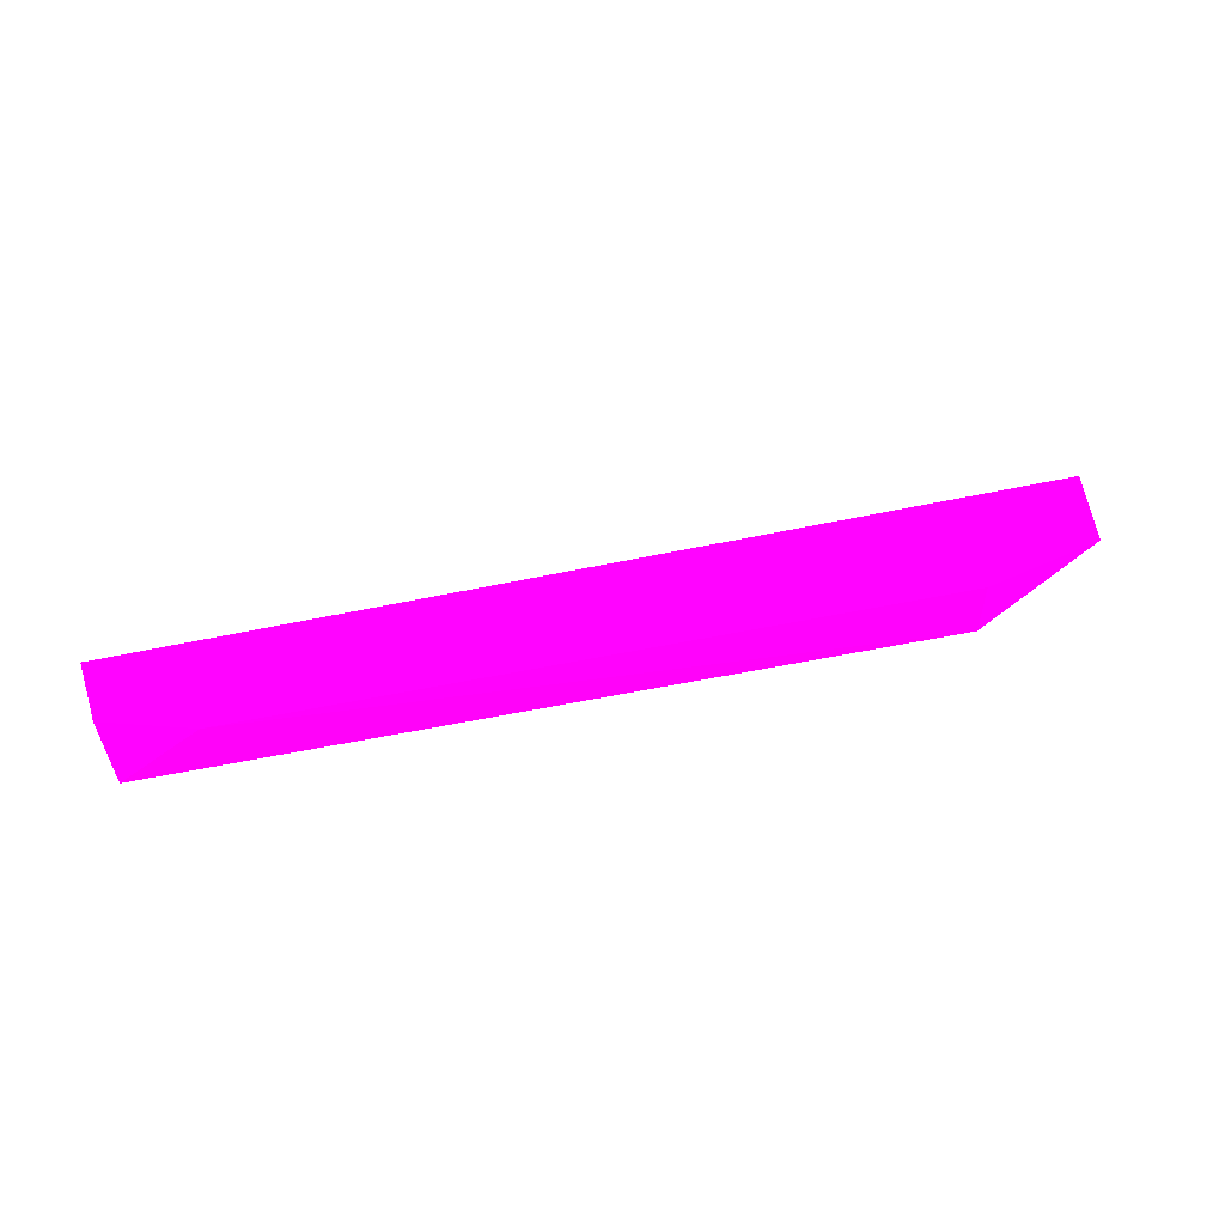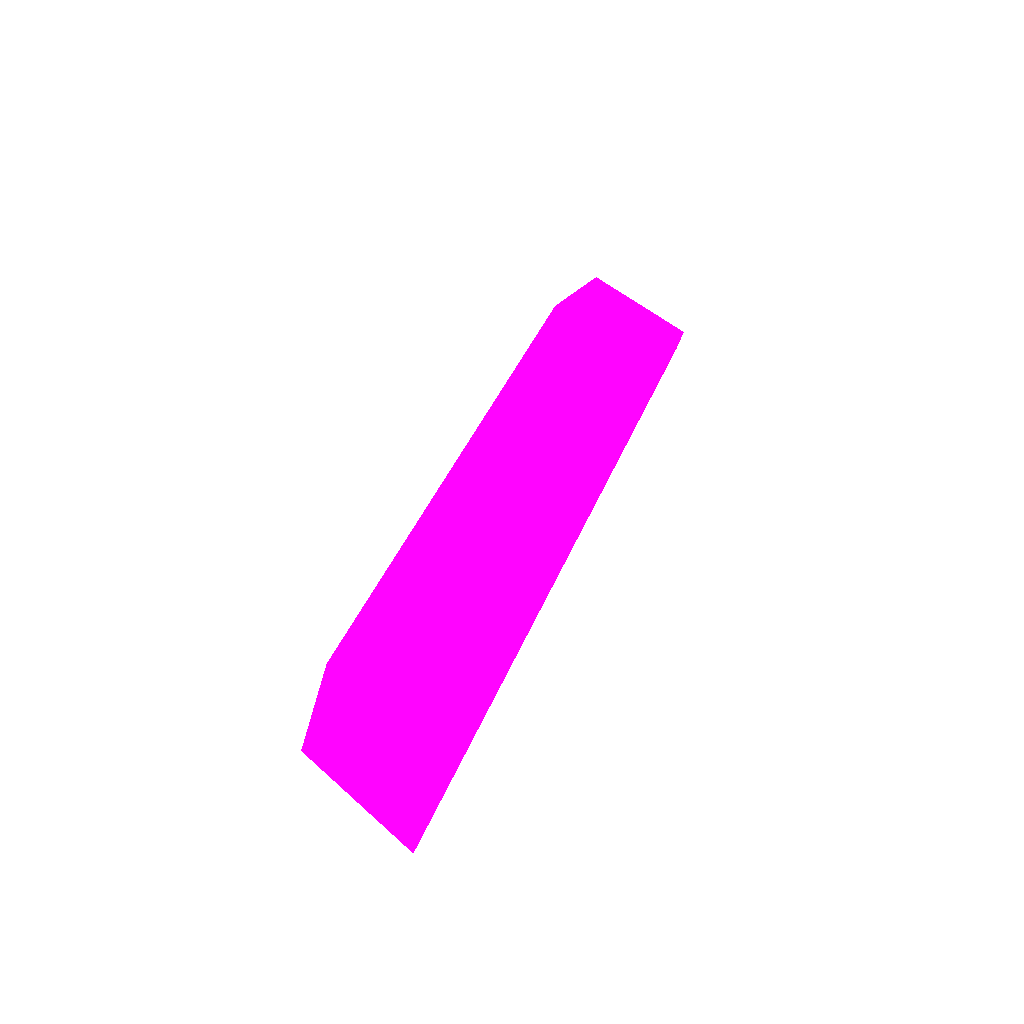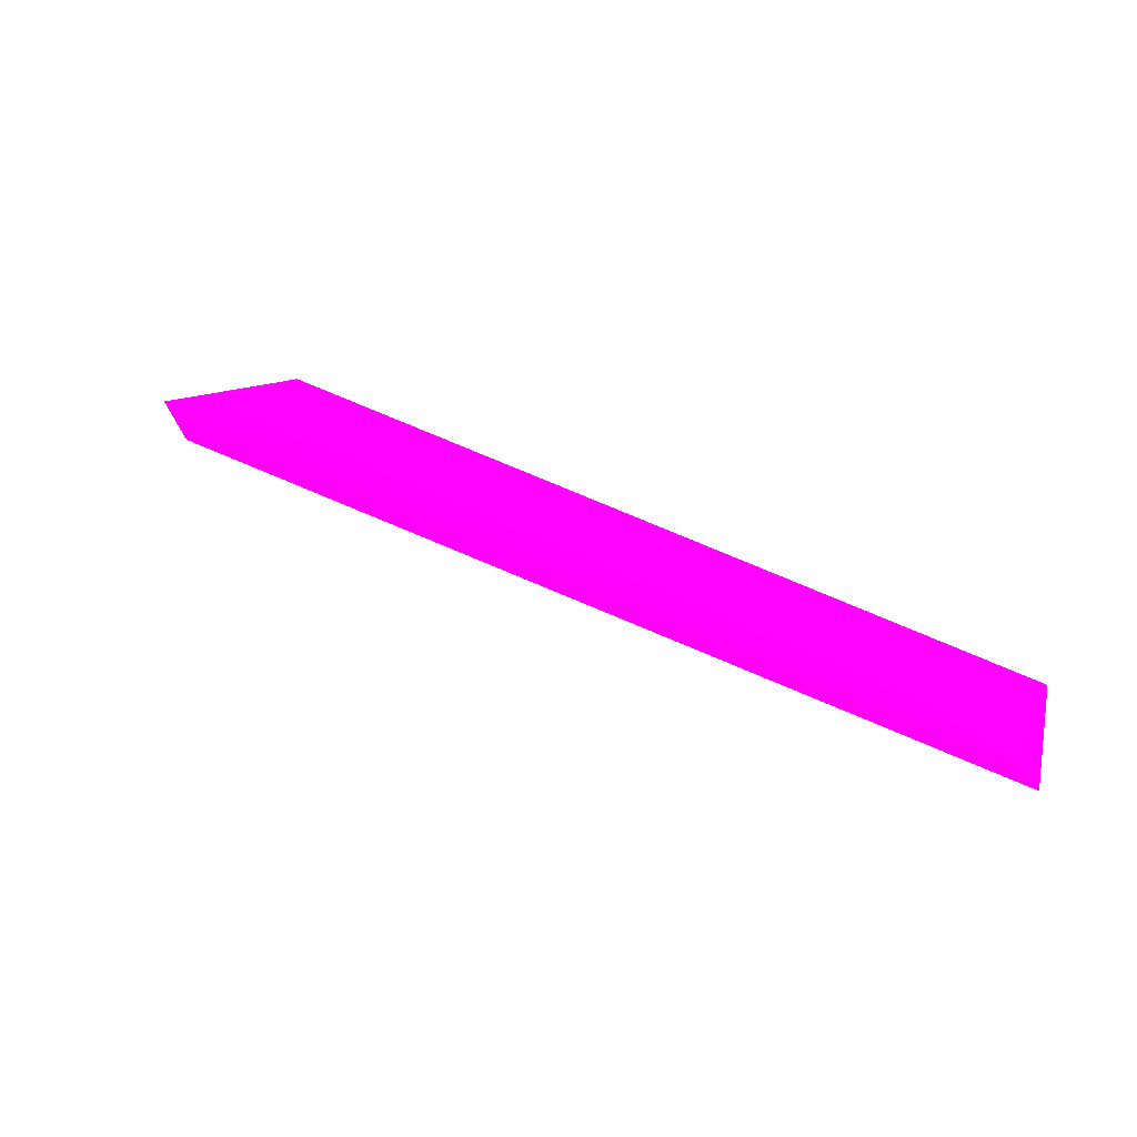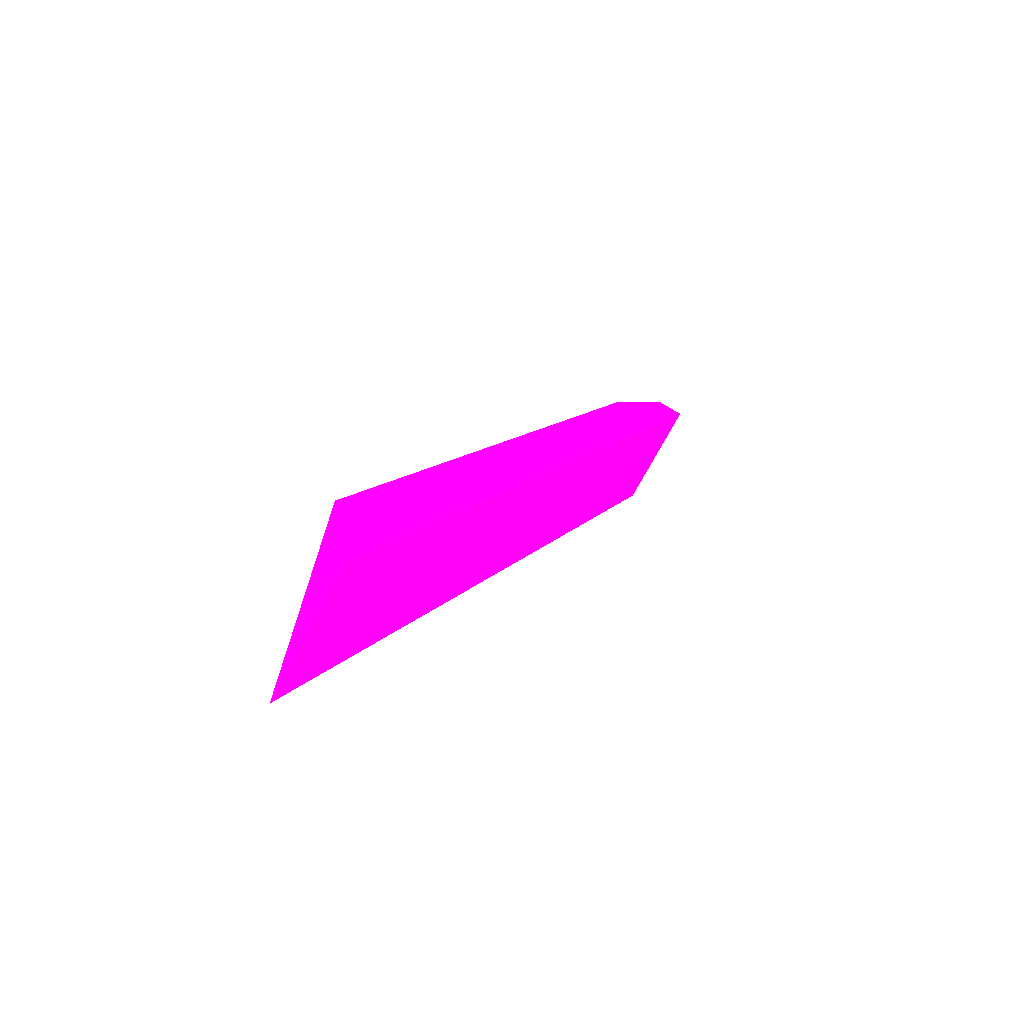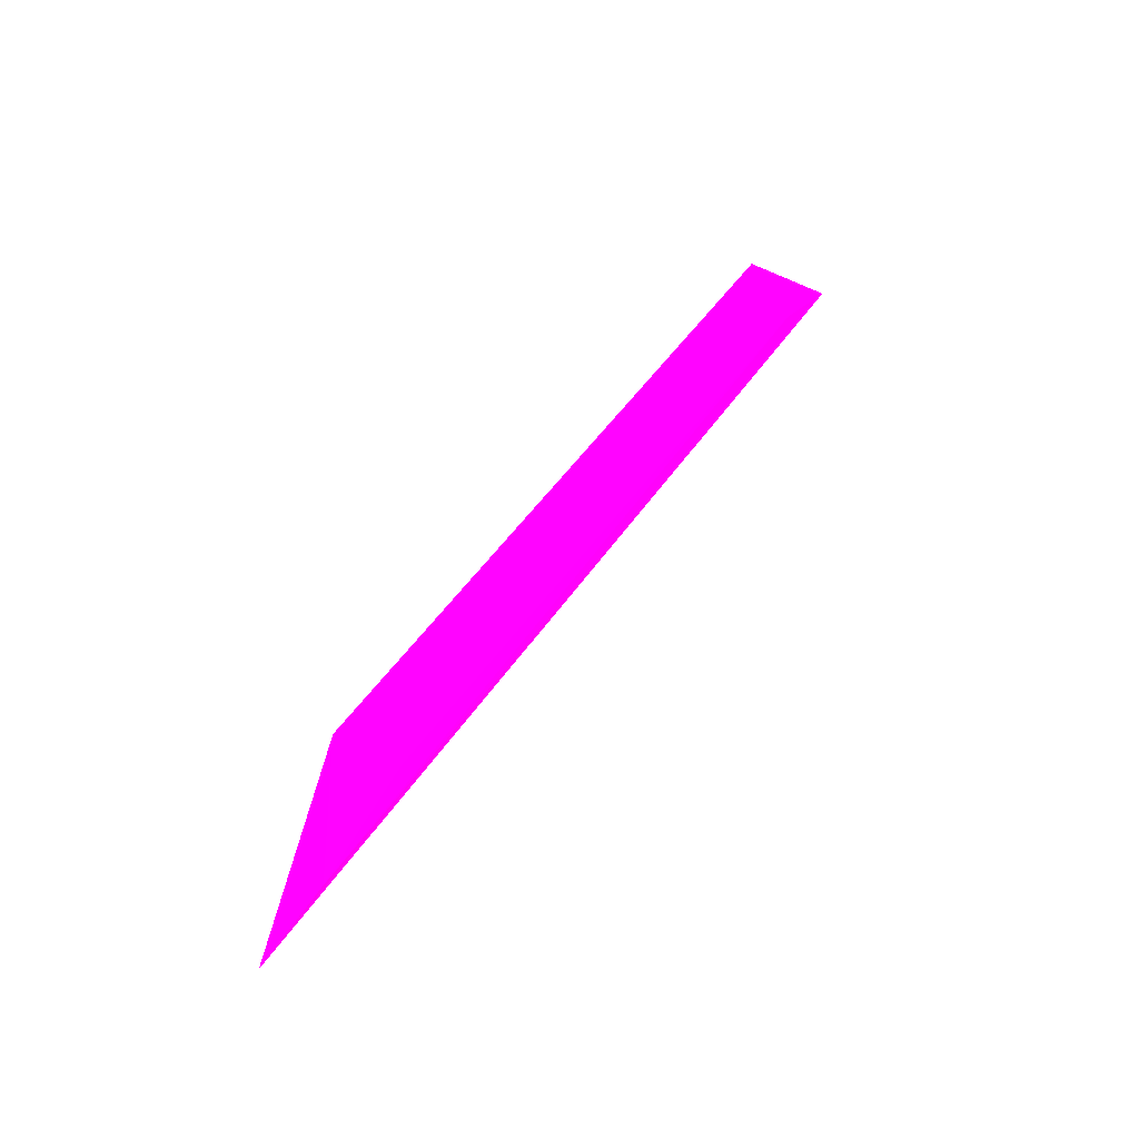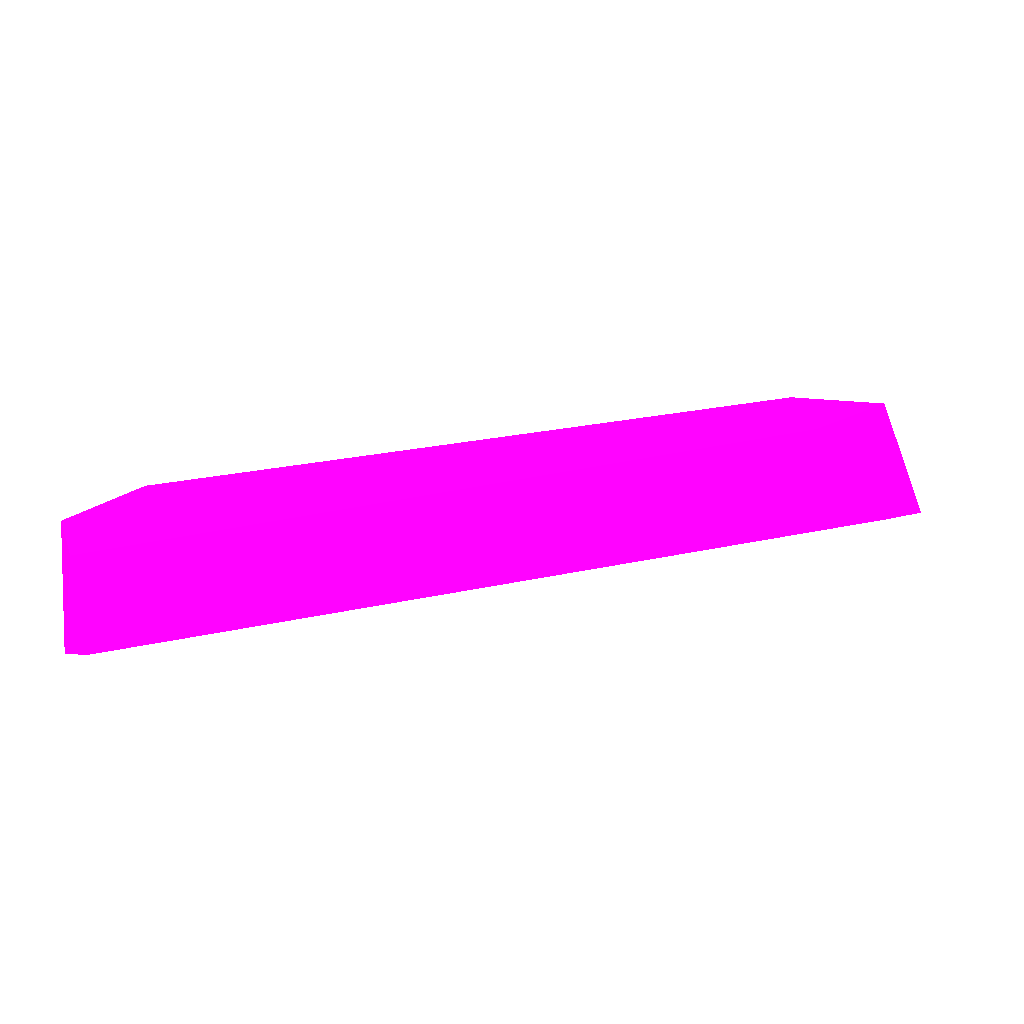
<metadata>
{"format":"obj","ext":"obj","renderer":"f3d","projection":"perspective","resolution":1024,"background":"white","views":[{"elev":53.7,"azim":-12.9,"up":"+Y"},{"elev":36.3,"azim":108.8,"up":"+Y"},{"elev":48.5,"azim":-151.0,"up":"+Z"},{"elev":11.8,"azim":112.7,"up":"+Z"},{"elev":45.2,"azim":120.8,"up":"+Z"},{"elev":33.2,"azim":-15.4,"up":"+Z"}]}
</metadata>
<code>
v 0.1076 0.01583 0.05582 0.9882 0.007843 0.7216
v -0.107 -0.002122 0.02856 0.9882 0.007843 0.7216
v -0.107 -0.002734 0.05808 0.9882 0.007843 0.7216
v -0.1084 0.01712 0.05531 0.9882 0.007843 0.7216
v 0.1157 0.002752 0.02775 0.9882 0.007843 0.7216
v 0.07999 -0.00106 0.06184 0.9882 0.007843 0.7216
v -0.08753 0.01707 0.06182 0.9882 0.007843 0.7216
v -0.1122 0.000844 0.02781 0.9882 0.007843 0.7216
v 0.1045 -0 0.02939 0.9882 0.007843 0.7216
v 0.07985 0.01534 0.06218 0.9882 0.007843 0.7216
f 7 6 10
f 4 1 5
f 3 2 6
f 5 1 6
f 4 3 7
f 1 4 7
f 3 6 7
f 2 3 8
f 3 4 8
f 4 5 8
f 5 2 8
f 2 5 9
f 6 2 9
f 5 6 9
f 6 1 10
f 1 7 10

</code>
